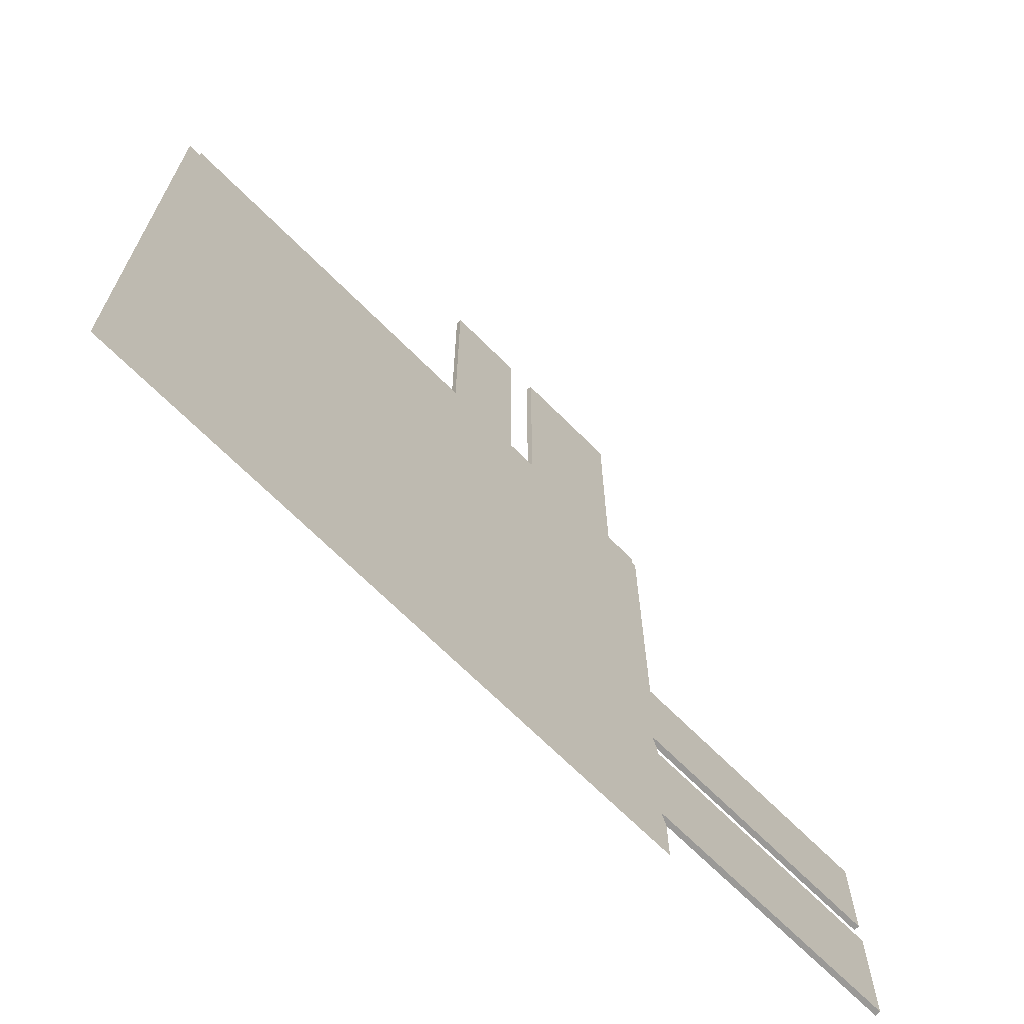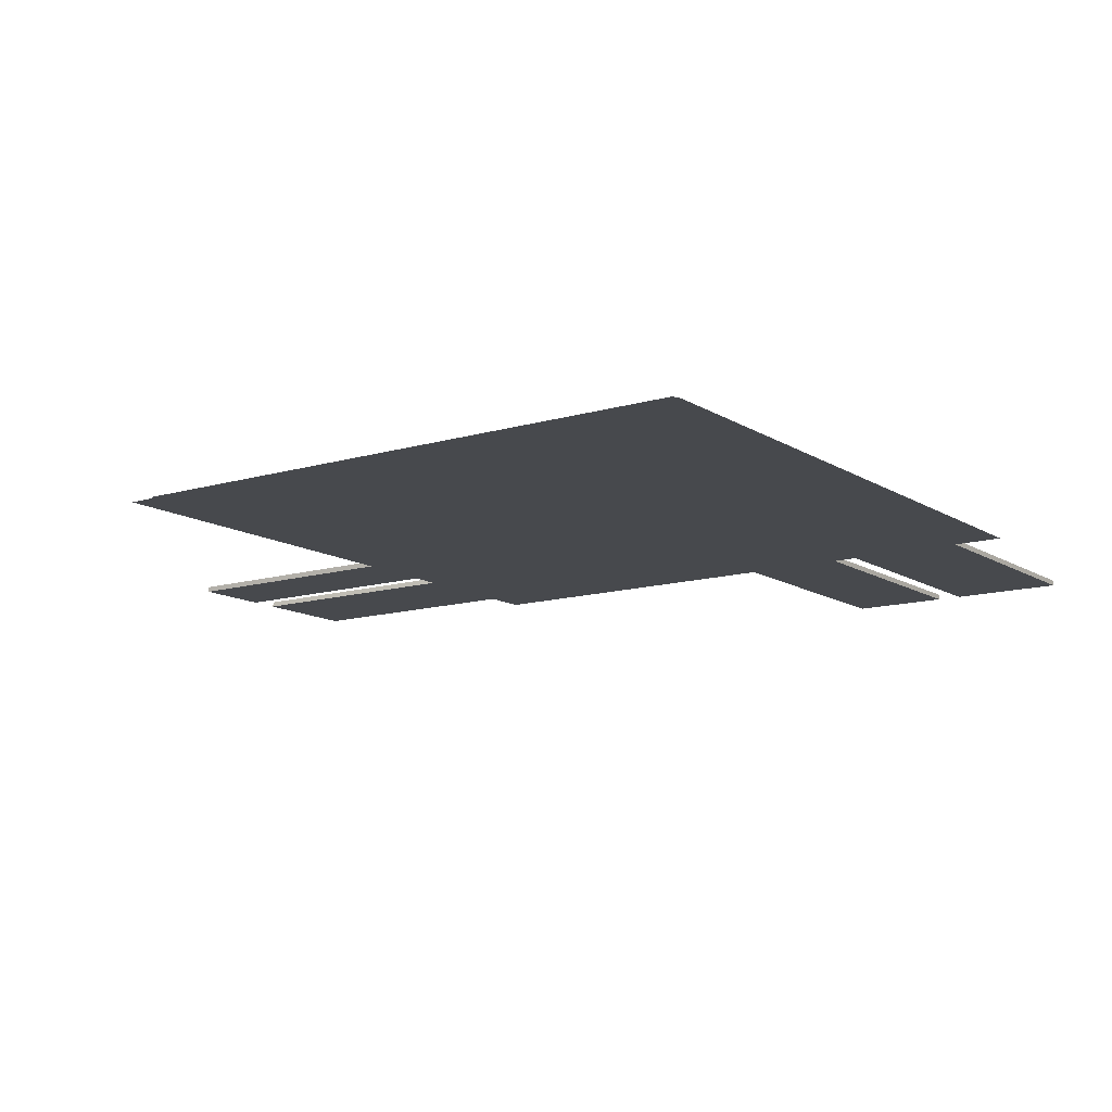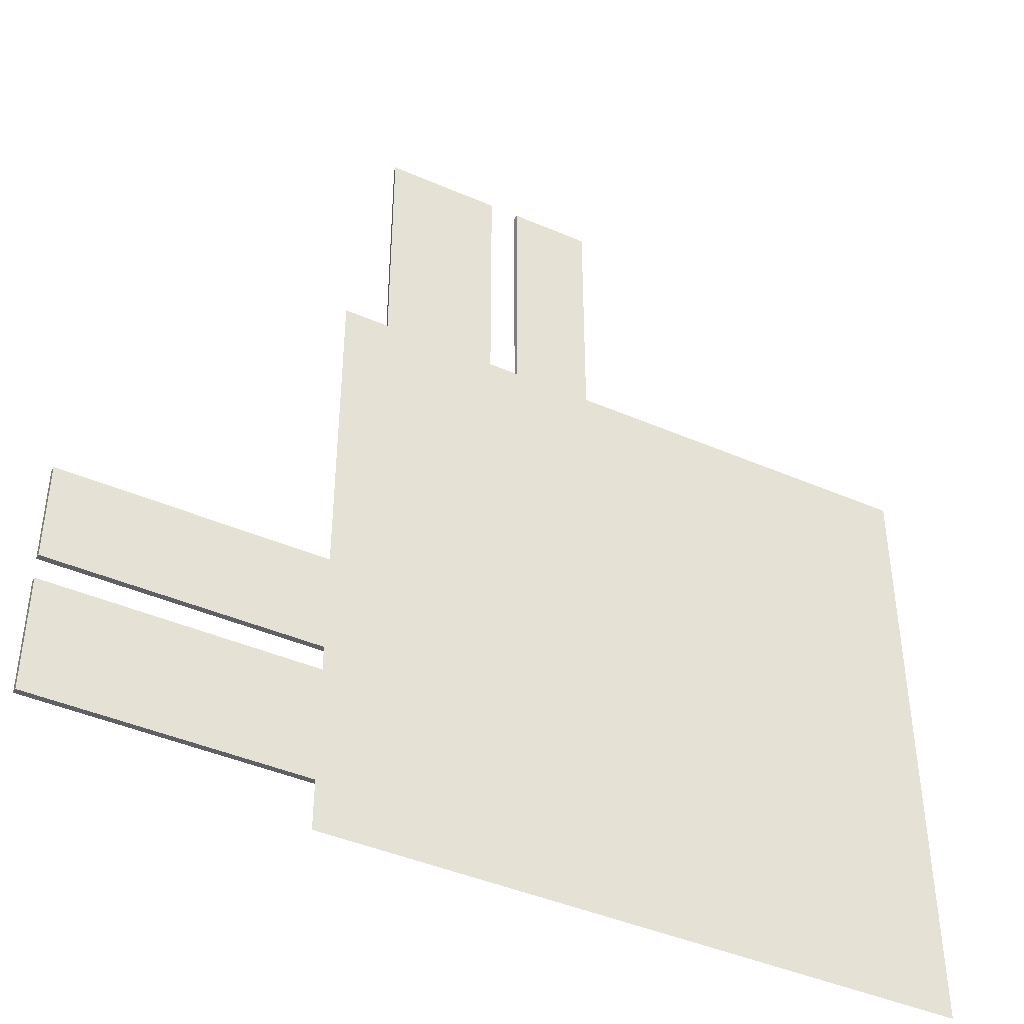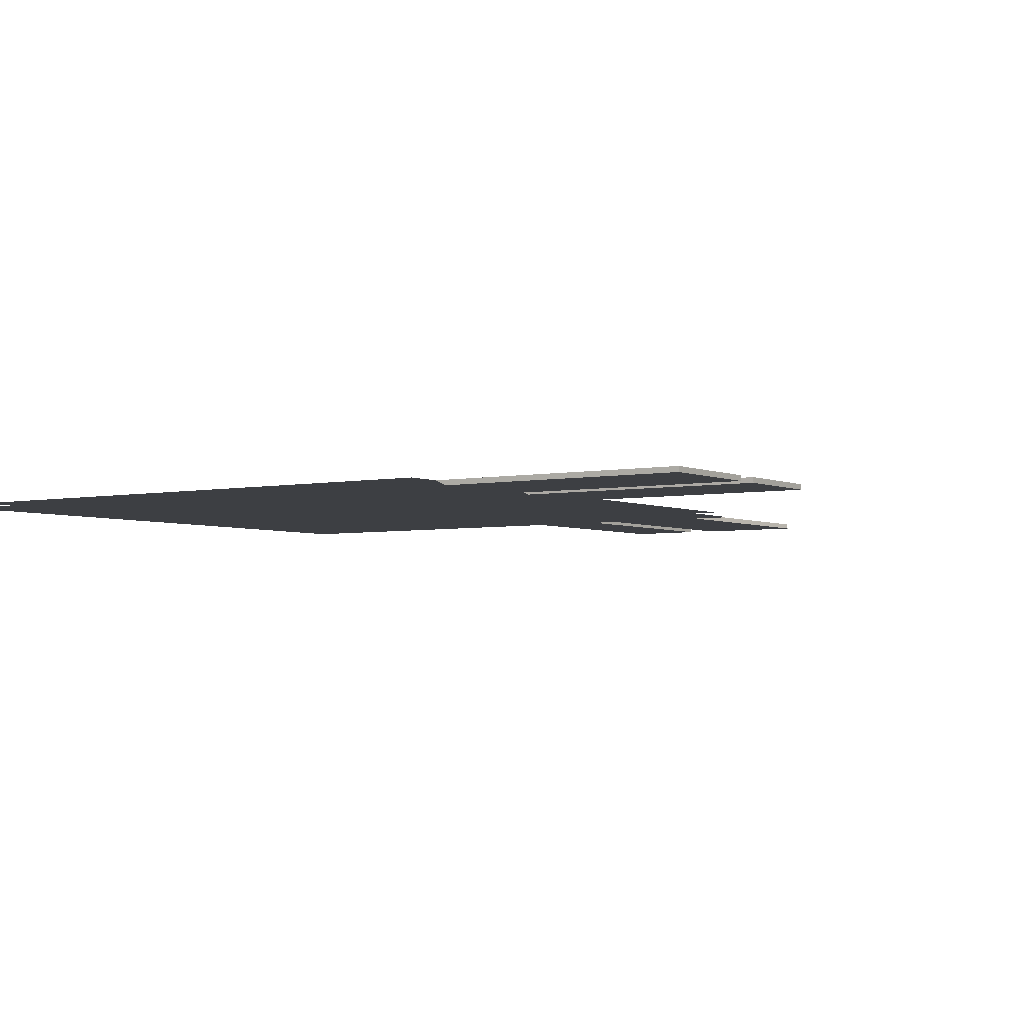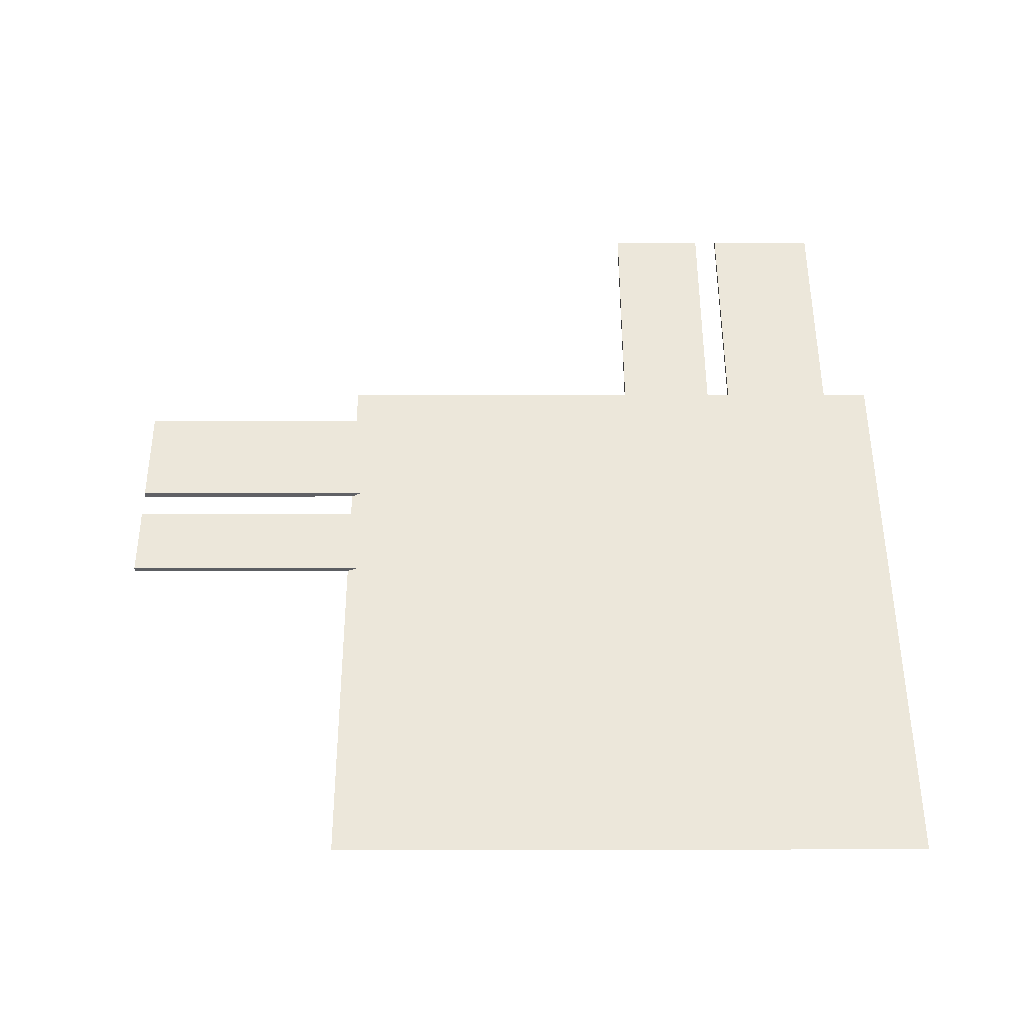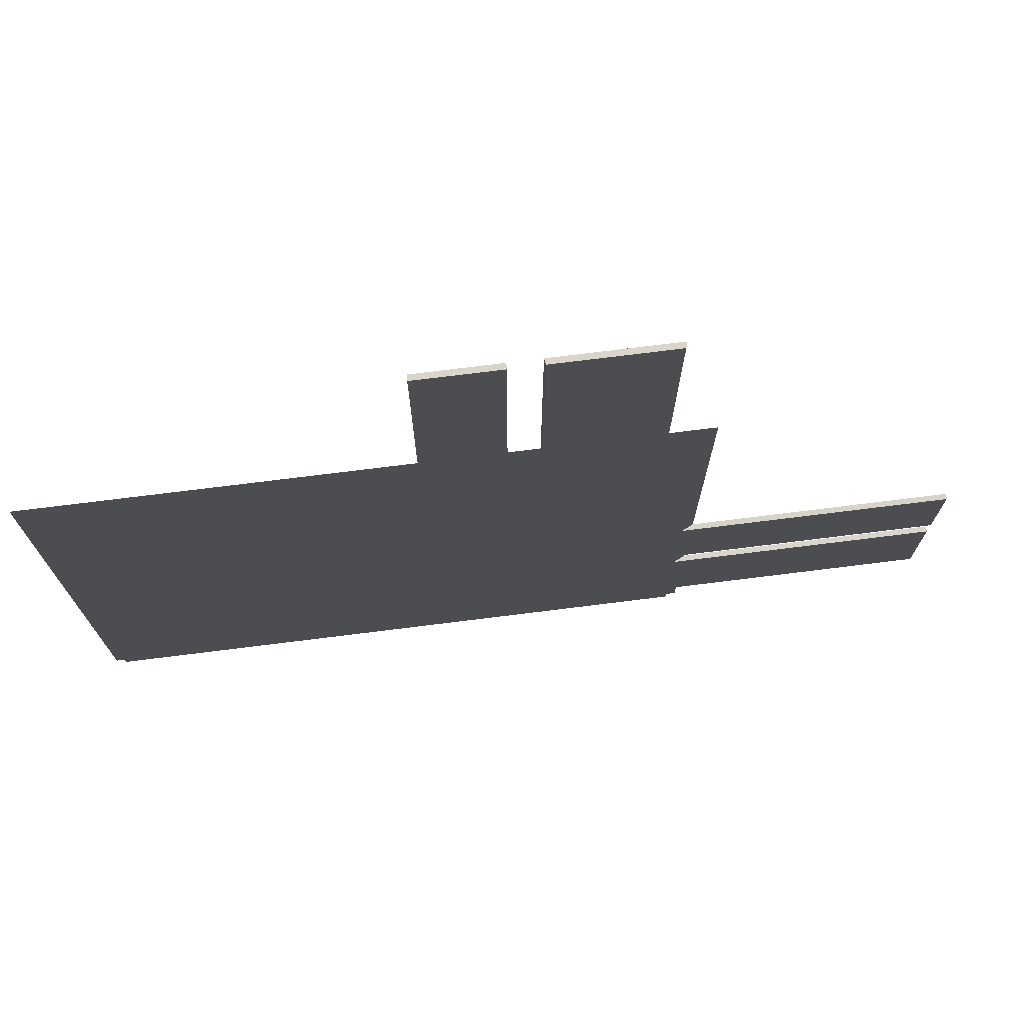
<metadata>
{"format":"obj","ext":"obj","renderer":"f3d","projection":"perspective","resolution":1024,"background":"white","views":[{"elev":-68.9,"azim":135.0,"up":"+Z"},{"elev":-12.4,"azim":125.1,"up":"+Y"},{"elev":-42.8,"azim":-27.4,"up":"+Z"},{"elev":-3.9,"azim":-145.5,"up":"+Y"},{"elev":51.9,"azim":89.9,"up":"+Y"},{"elev":74.5,"azim":172.9,"up":"+Z"}]}
</metadata>
<code>
o floor
v -19.46 -0.2728 15.52
v 11.94 -0.2728 15.52
v -19.46 -0.2728 -15.52
v 11.94 -0.2728 -15.52
v -18.87 0 -14.93
v -18.87 0 14.93
v 11.35 0 14.93
v 11.35 0 -14.93
v -19.46 -0.2728 -13
v -19.46 -0.2728 -7.149
v -18.87 0 -13
v -18.87 0 -7.149
v -10.03 -0.2728 15.52
v -6.069 -0.2728 15.52
v -10.03 0 14.93
v -6.069 0 14.93
v -17.23 -0.2728 15.52
v -11.53 -0.2728 15.52
v -17.17 0 14.93
v -11.58 0 14.93
v -18.87 0 -5.891
v -18.87 0 -0.8435
v -19.46 -0.2728 -5.89
v -19.46 -0.2728 -0.8358
v -24.19 -0.2728 -13
v -24.19 -0.2728 -7.149
v -24.19 0 -13
v -24.19 0 -7.149
v -24.19 0 -5.891
v -24.19 0 -0.8435
v -24.19 -0.2728 -5.89
v -24.19 -0.2728 -0.8358
v -10.03 -0.2728 20.55
v -6.069 -0.2728 20.55
v -10.03 0 20.55
v -6.069 0 20.55
v -17.23 -0.2728 20.55
v -11.53 -0.2728 20.55
v -17.17 0 20.55
v -11.58 0 20.55
v -32.43 -0.2728 -13
v -32.43 -0.2728 -7.149
v -32.43 0 -13
v -32.43 0 -7.149
v -32.43 0 -5.891
v -32.43 0 -0.8435
v -32.43 -0.2728 -5.89
v -32.43 -0.2728 -0.8358
v -10.03 -0.2728 27.72
v -6.069 -0.2728 27.72
v -10.03 0 27.72
v -6.069 0 27.72
v -17.23 -0.2728 27.72
v -11.53 -0.2728 27.72
v -17.17 0 27.72
v -11.58 0 27.72
f 4 17 24
f 13 35 15
f 14 33 13
f 10 25 9
f 28 42 26
f 9 27 11
f 24 30 32
f 24 31 23
f 10 28 26
f 23 29 21
f 40 54 38
f 18 37 17
f 17 39 19
f 14 36 34
f 18 40 38
f 43 42 44
f 47 46 45
f 30 48 32
f 25 43 27
f 26 41 25
f 31 45 29
f 32 47 31
f 51 50 52
f 55 54 56
f 36 50 34
f 37 55 39
f 38 53 37
f 33 51 35
f 34 49 33
f 9 3 4
f 4 2 14
f 4 14 13
f 10 9 4
f 23 10 4
f 4 13 18
f 17 1 24
f 4 18 17
f 24 23 4
f 13 33 35
f 14 34 33
f 10 26 25
f 28 44 42
f 9 25 27
f 24 22 30
f 24 32 31
f 10 12 28
f 23 31 29
f 40 56 54
f 18 38 37
f 17 37 39
f 14 16 36
f 18 20 40
f 43 41 42
f 47 48 46
f 30 46 48
f 25 41 43
f 26 42 41
f 31 47 45
f 32 48 47
f 51 49 50
f 55 53 54
f 36 52 50
f 37 53 55
f 38 54 53
f 33 49 51
f 34 50 49
f 16 8 11
f 21 30 22
f 27 44 28
f 11 28 12
f 39 56 40
f 15 36 16
f 19 40 20
f 29 46 30
f 35 52 36
f 22 6 19
f 22 19 20
f 21 22 20
f 21 20 15
f 12 21 15
f 16 7 8
f 12 15 16
f 8 5 11
f 11 12 16
f 21 29 30
f 27 43 44
f 11 27 28
f 39 55 56
f 15 35 36
f 19 39 40
f 29 45 46
f 35 51 52

</code>
